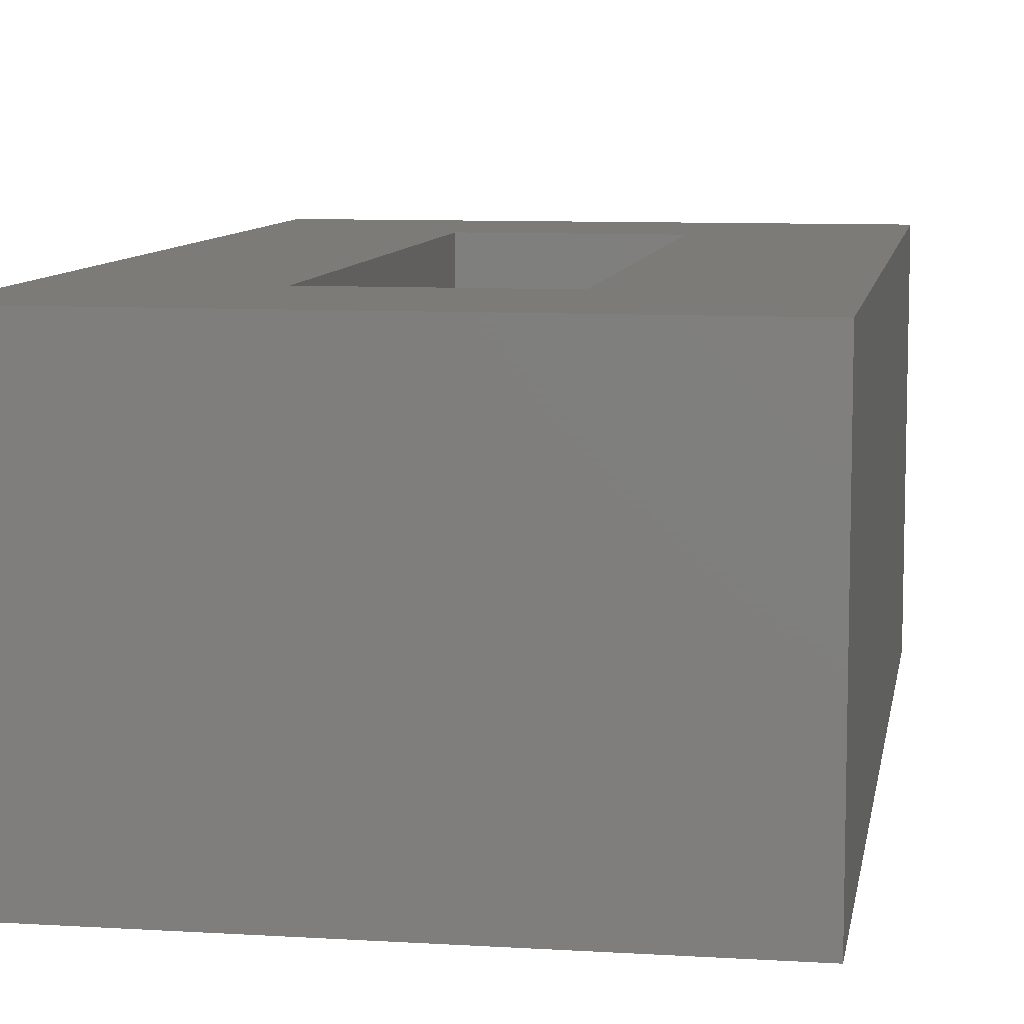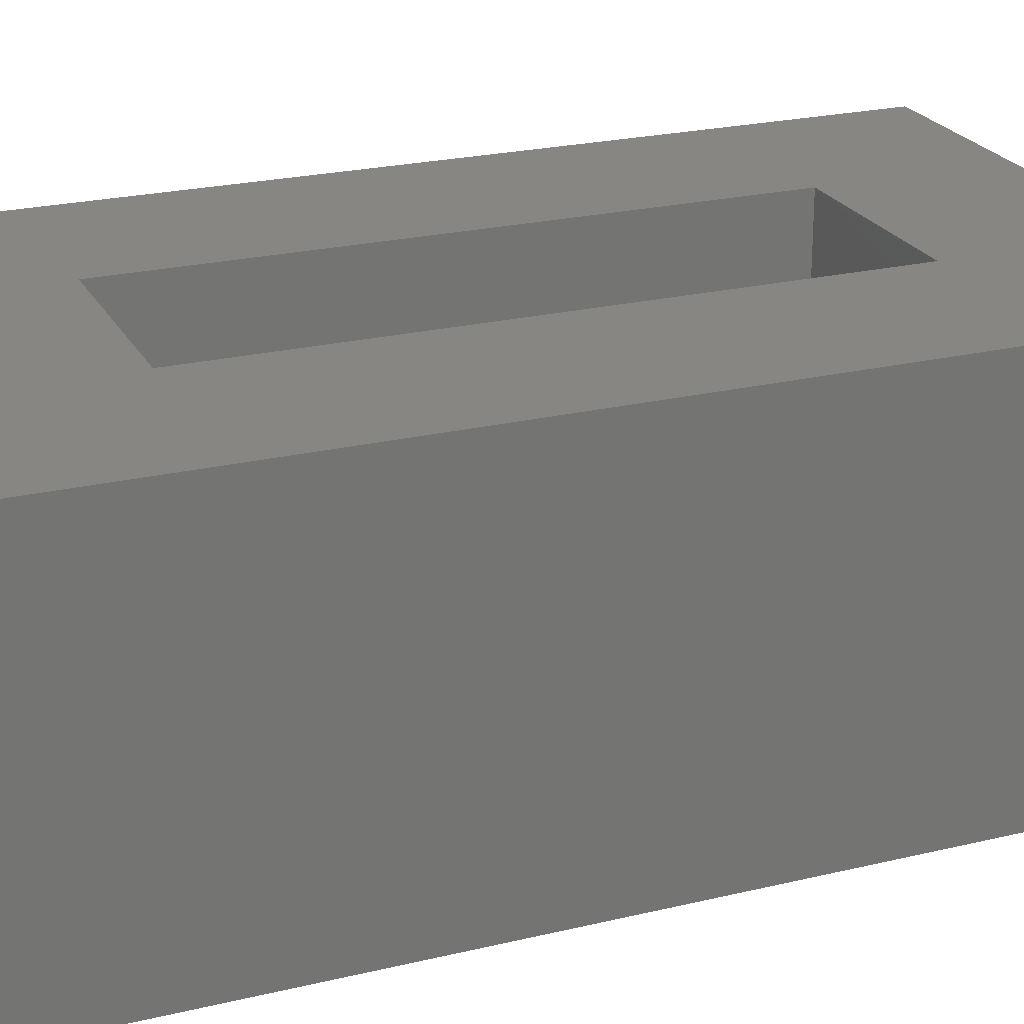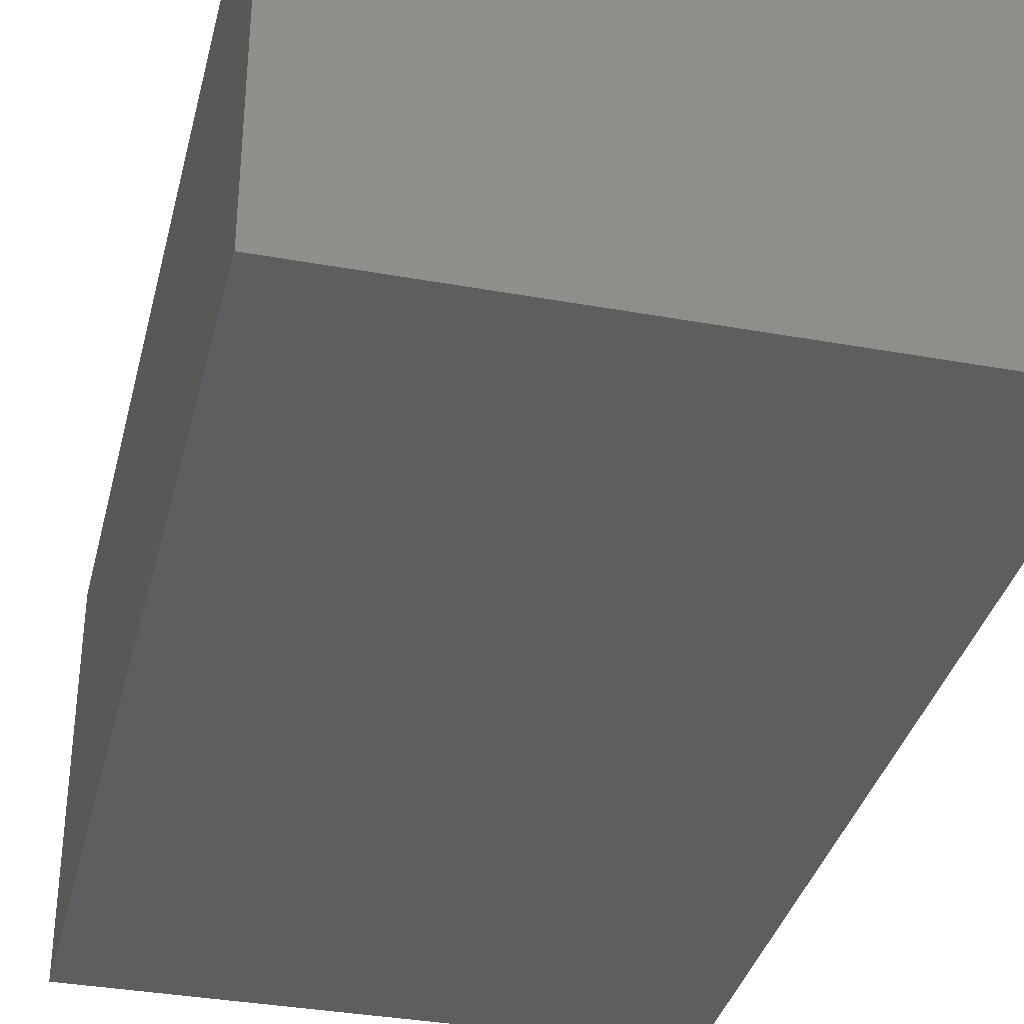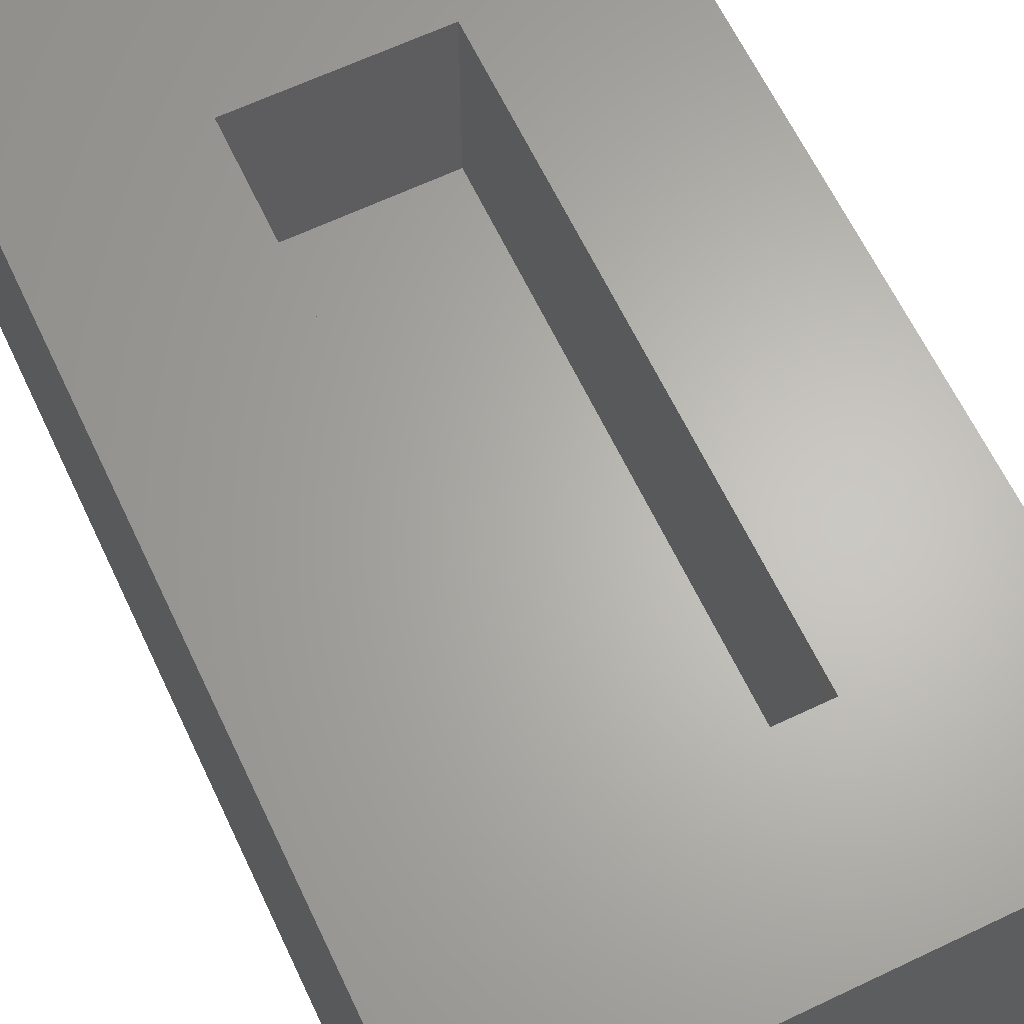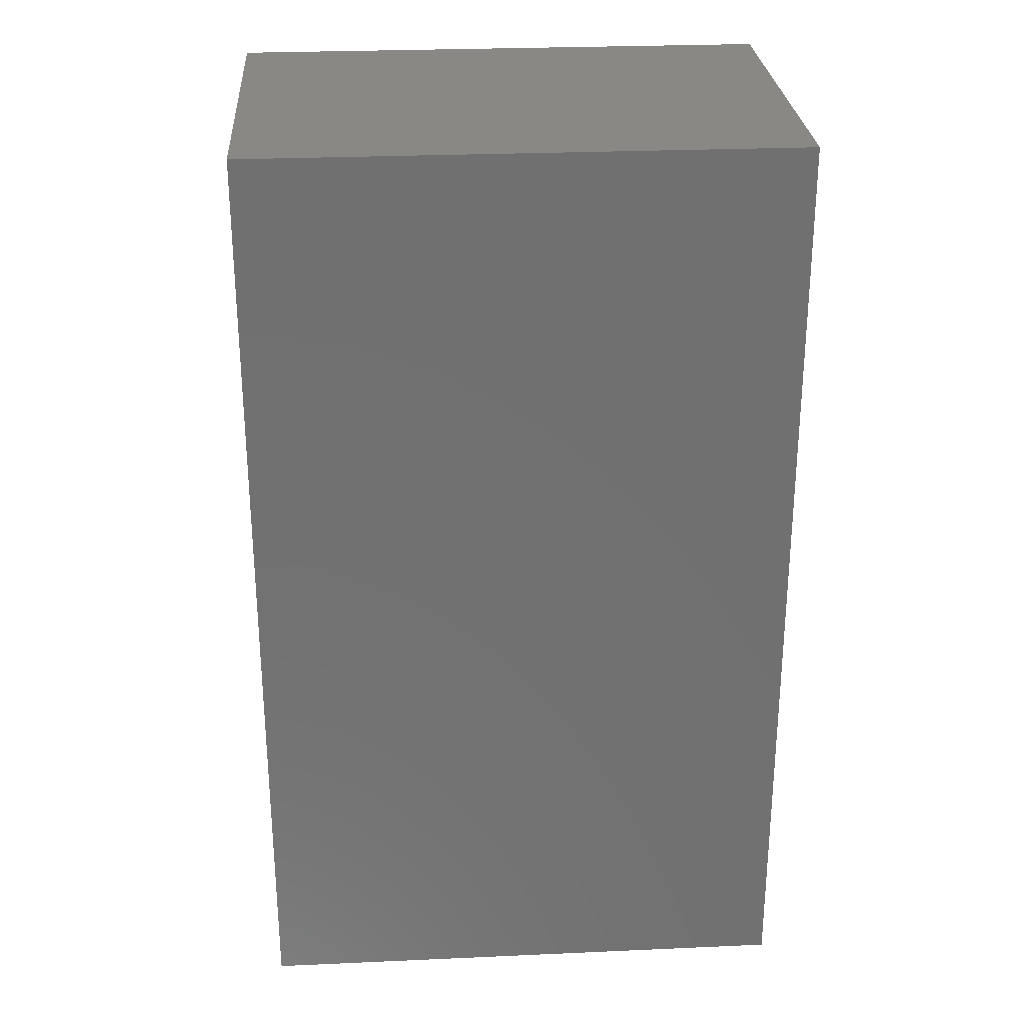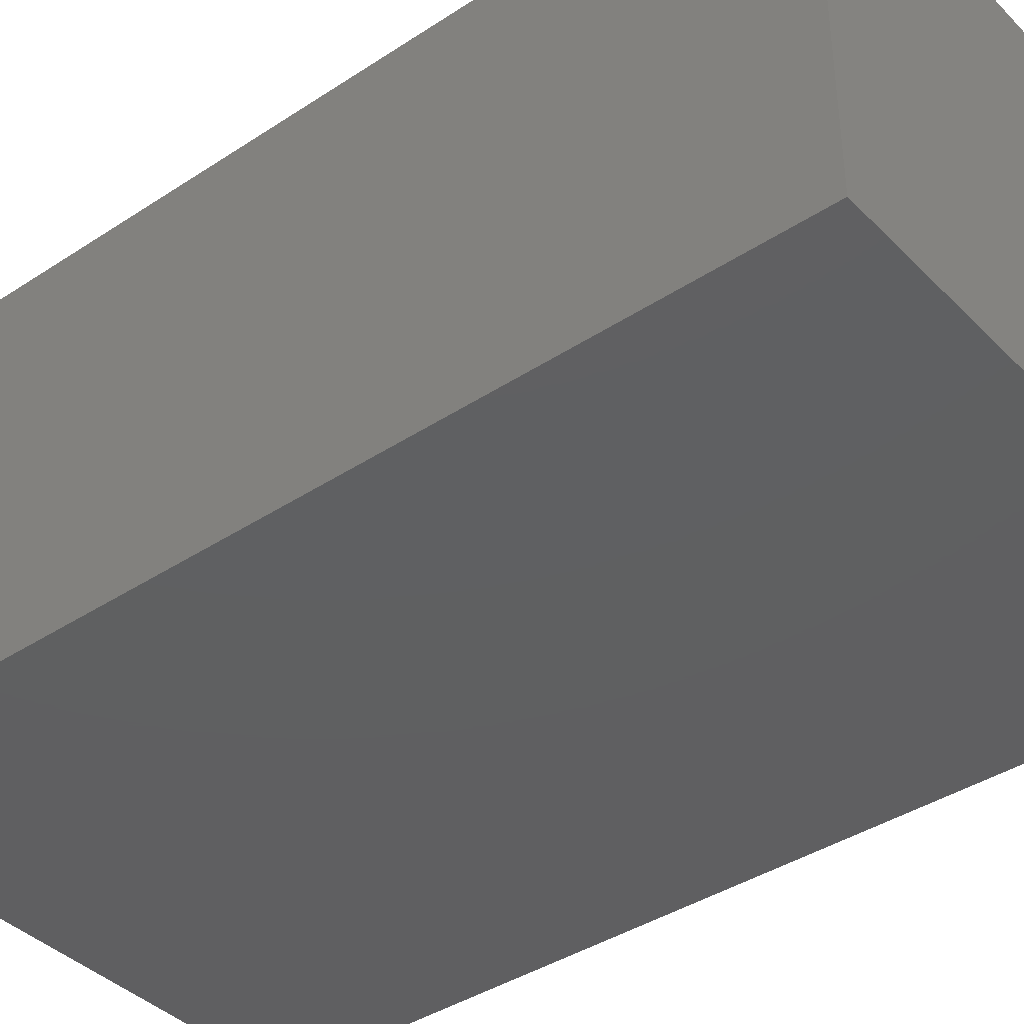
<metadata>
{"format":"stl","ext":"stl","renderer":"f3d","projection":"perspective","resolution":1024,"background":"white","views":[{"elev":8.7,"azim":-170.6,"up":"+Z"},{"elev":23.4,"azim":68.0,"up":"+Z"},{"elev":-35.3,"azim":166.5,"up":"+Z"},{"elev":64.6,"azim":-25.5,"up":"+Z"},{"elev":27.5,"azim":176.1,"up":"+Y"},{"elev":-39.7,"azim":129.2,"up":"+Z"}]}
</metadata>
<code>
# stl→obj: 16 verts, 28 faces
v -0.2812 0.1016 0.1406
v -0.1016 -0.07812 0.1406
v 0.2734 0.1016 0.1406
v 0.09375 -0.07812 0.1406
v 0.2734 -0.8516 0.1406
v 0.09375 -0.6719 0.1406
v -0.2812 -0.8516 0.1406
v -0.1016 -0.6719 0.1406
v 0.09375 -0.07812 -0.0625
v 0.09375 -0.6719 -0.0625
v -0.1016 -0.07812 -0.0625
v -0.1016 -0.6719 -0.0625
v -0.2812 0.1016 -0.2422
v 0.2734 0.1016 -0.2422
v -0.2812 -0.8516 -0.2422
v 0.2734 -0.8516 -0.2422
f 1 2 3
f 3 2 4
f 3 4 5
f 5 4 6
f 5 6 7
f 7 6 8
f 7 8 1
f 1 8 2
f 9 10 4
f 4 10 6
f 2 8 11
f 11 8 12
f 11 9 2
f 2 9 4
f 12 8 10
f 10 8 6
f 13 14 15
f 15 14 16
f 14 3 16
f 16 3 5
f 1 13 7
f 7 13 15
f 1 3 13
f 13 3 14
f 7 15 5
f 5 15 16
f 11 12 9
f 9 12 10

</code>
